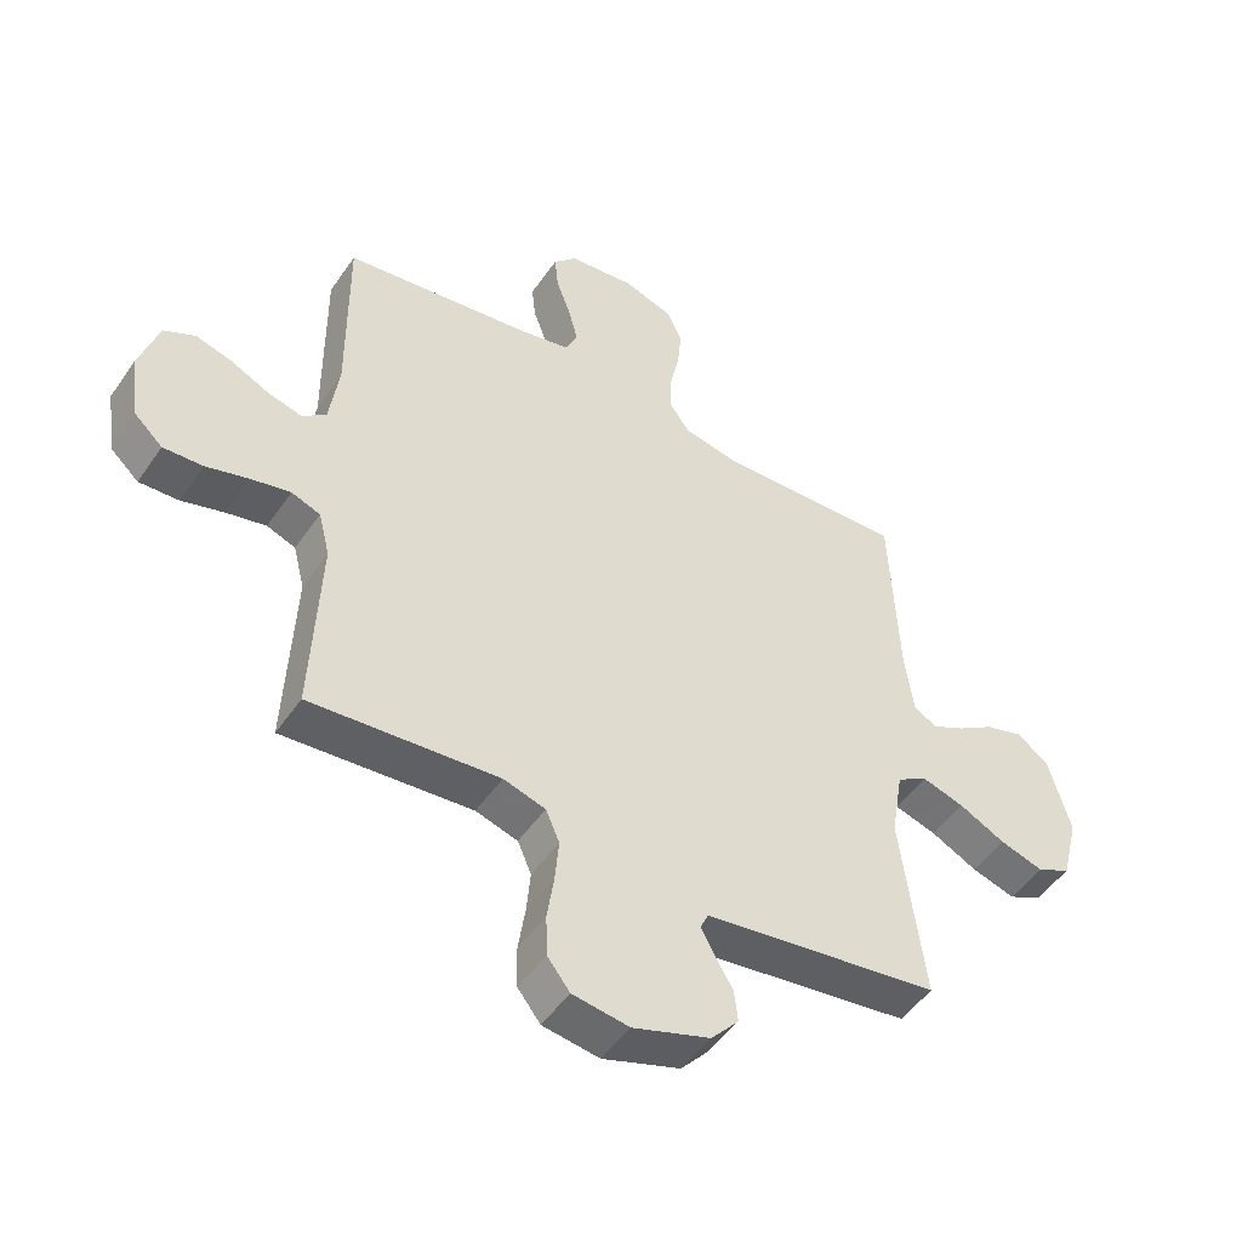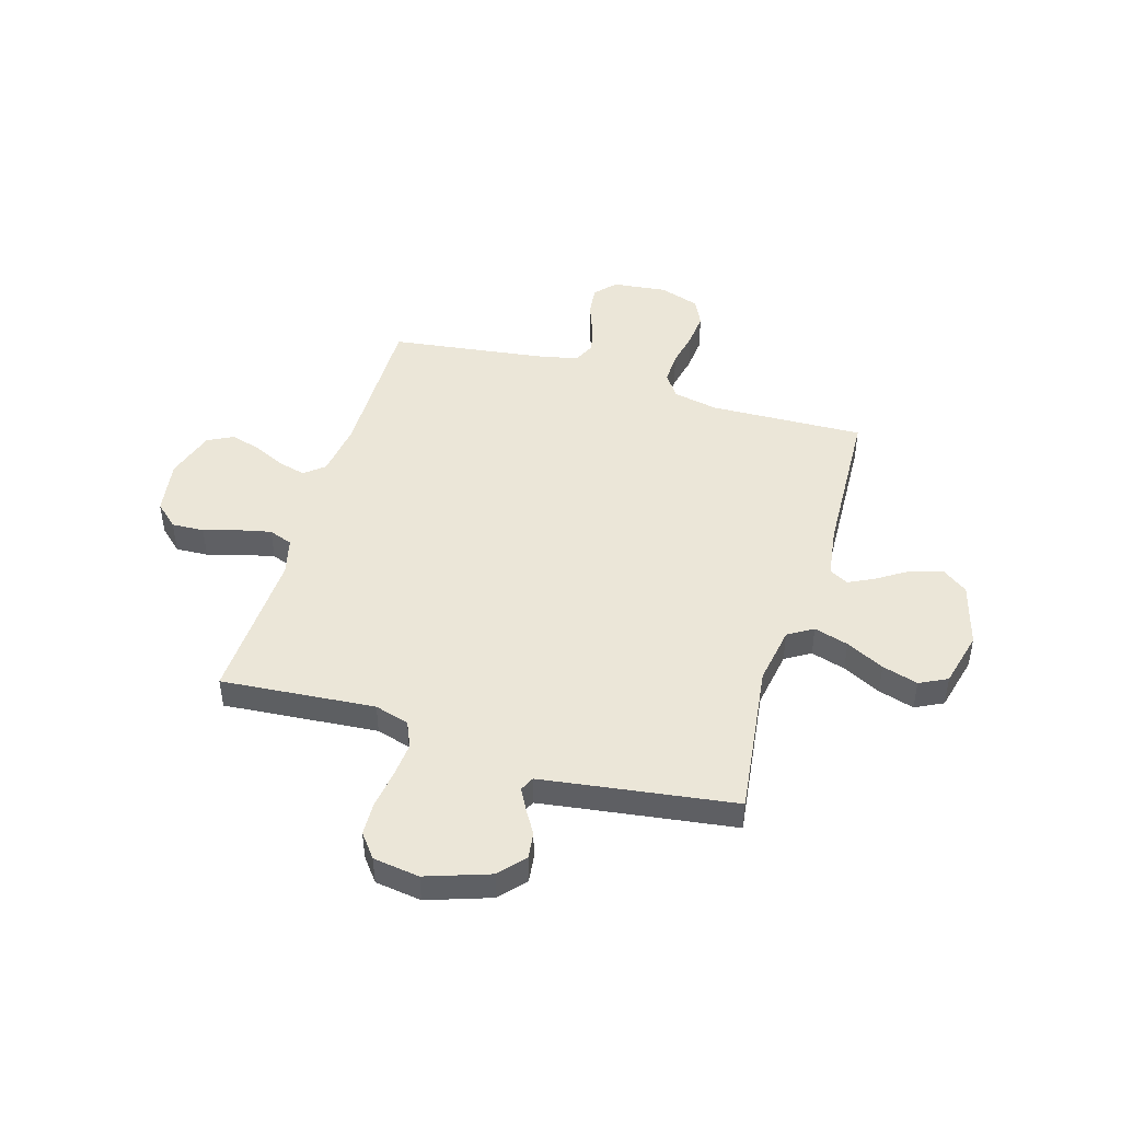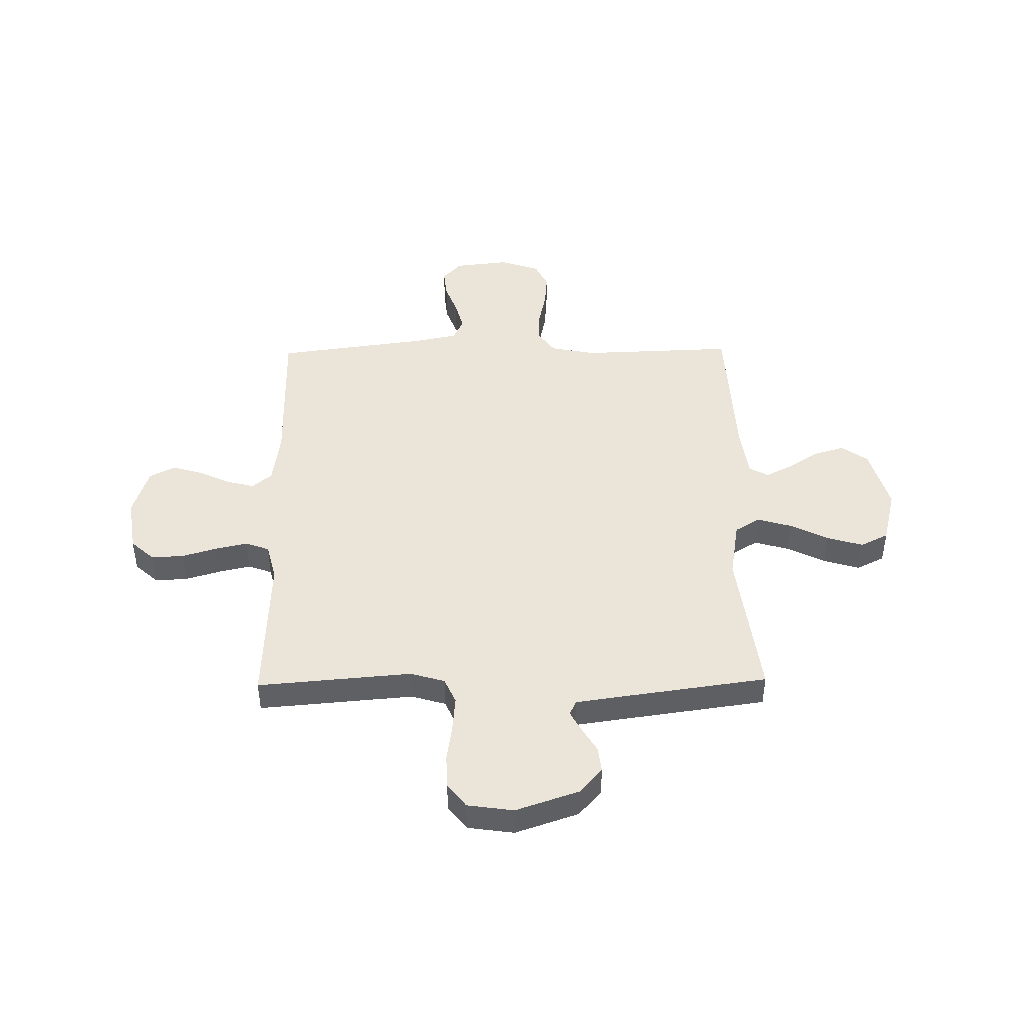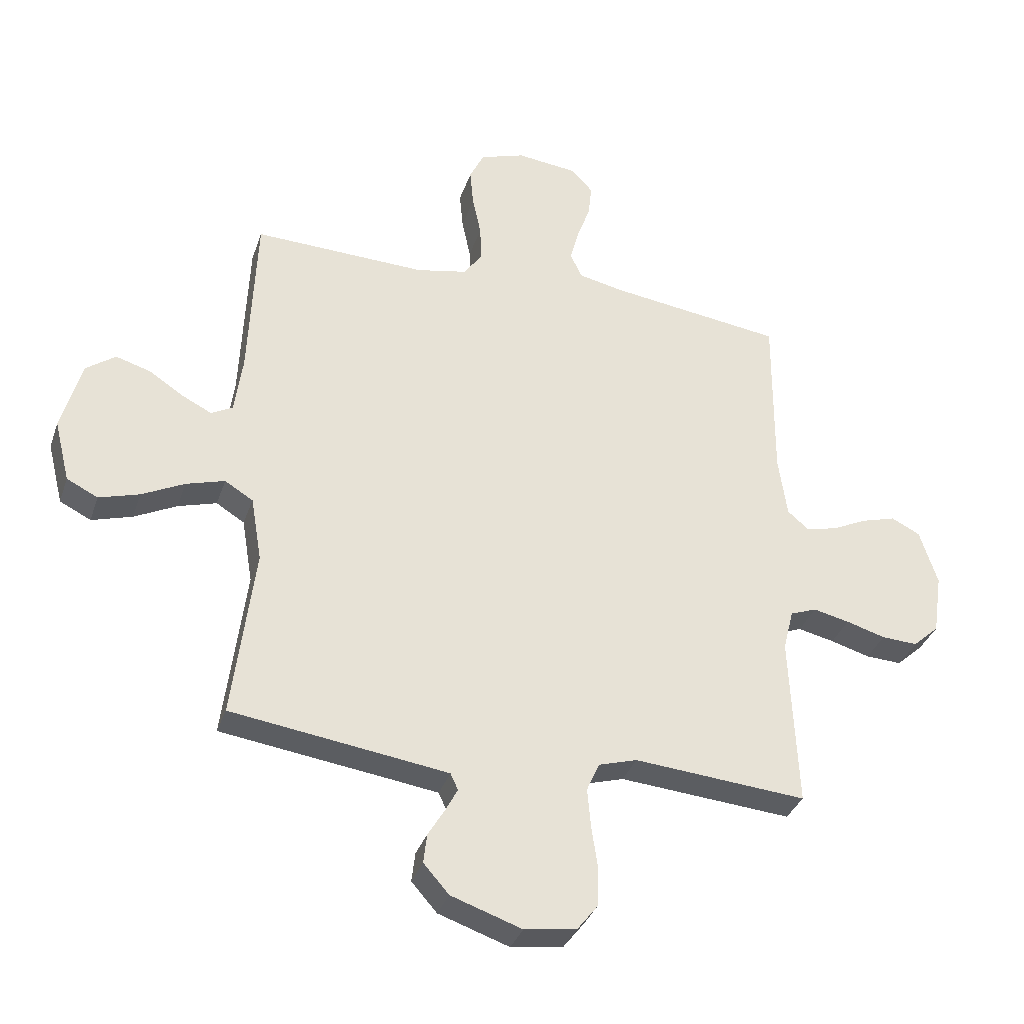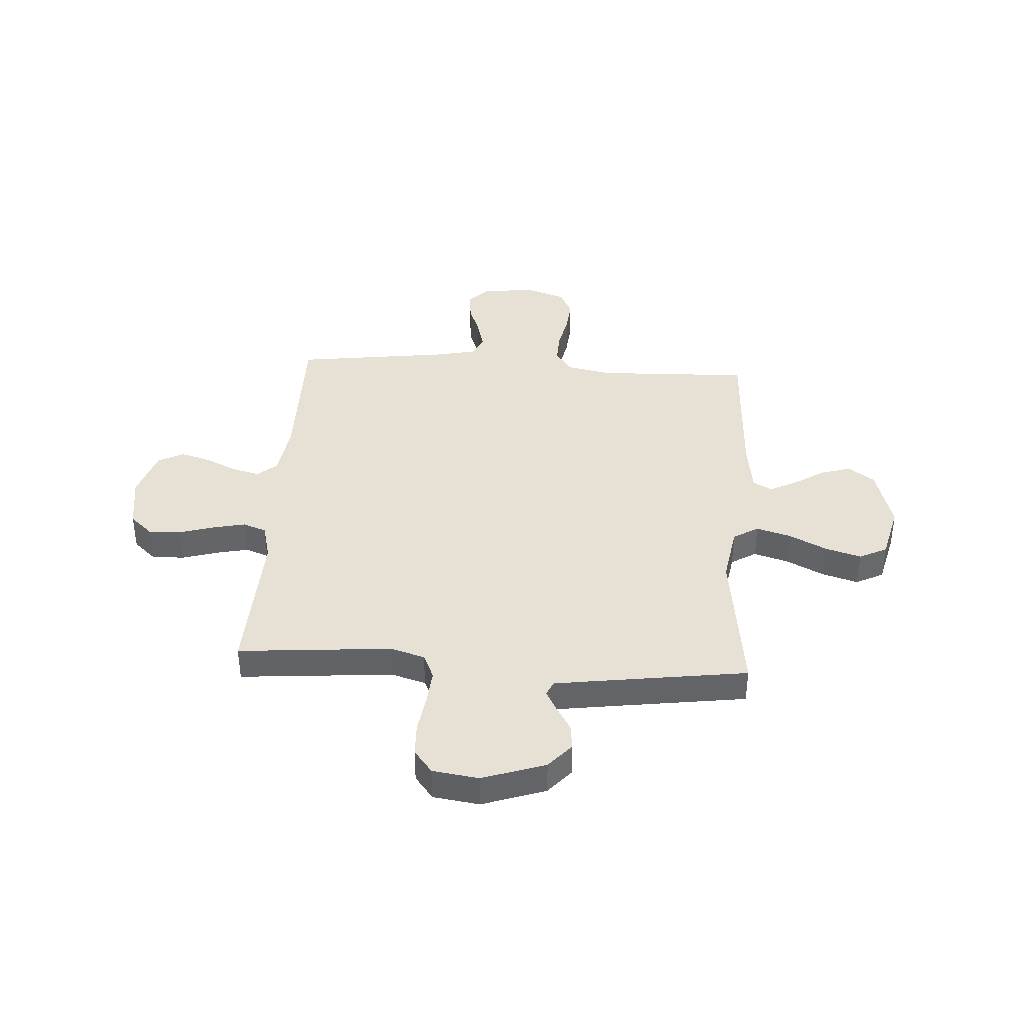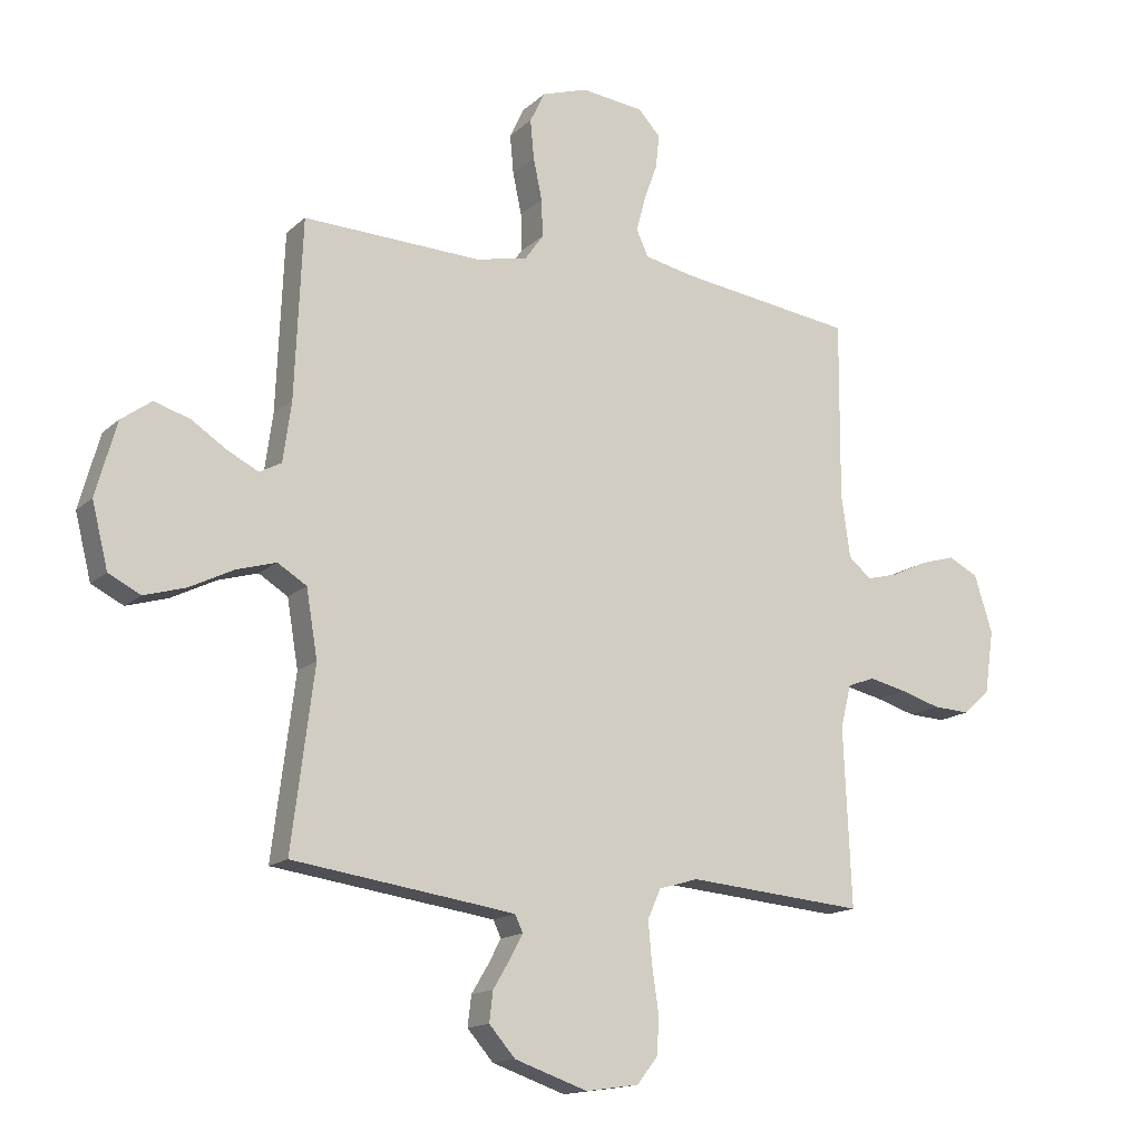
<metadata>
{"format":"obj","ext":"obj","renderer":"f3d","projection":"perspective","resolution":1024,"background":"white","views":[{"elev":-49.3,"azim":146.9,"up":"+Z"},{"elev":46.3,"azim":-163.4,"up":"+Y"},{"elev":45.0,"azim":179.1,"up":"+Y"},{"elev":-34.3,"azim":-17.5,"up":"+Z"},{"elev":39.1,"azim":-176.4,"up":"+Y"},{"elev":-15.2,"azim":-29.6,"up":"+Z"}]}
</metadata>
<code>
v 0.5 0.07 -0.5
v 0.2 0.07 -0.475
v 0.133 0.07 -0.495
v 0.111 0.07 -0.545
v 0.117 0.07 -0.613
v 0.128 0.07 -0.687
v 0.126 0.07 -0.753
v 0.09 0.07 -0.799
v 0 0.07 -0.812
v -0.123 0.07 -0.77
v -0.167 0.07 -0.72
v -0.161 0.07 -0.669
v -0.132 0.07 -0.621
v -0.111 0.07 -0.581
v -0.124 0.07 -0.553
v -0.2 0.07 -0.542
v -0.5 0.07 -0.5
v -0.462 0.07 -0.2
v -0.481 0.07 -0.087
v -0.53 0.07 -0.057
v -0.597 0.07 -0.077
v -0.671 0.07 -0.114
v -0.741 0.07 -0.135
v -0.795 0.07 -0.108
v -0.822 0.07 0
v -0.787 0.07 0.125
v -0.736 0.07 0.162
v -0.676 0.07 0.144
v -0.616 0.07 0.105
v -0.564 0.07 0.079
v -0.527 0.07 0.099
v -0.513 0.07 0.2
v -0.5 0.07 0.5
v -0.2 0.07 0.49
v -0.112 0.07 0.508
v -0.08 0.07 0.553
v -0.082 0.07 0.616
v -0.097 0.07 0.686
v -0.103 0.07 0.752
v -0.078 0.07 0.804
v 0 0.07 0.83
v 0.106 0.07 0.818
v 0.143 0.07 0.778
v 0.137 0.07 0.721
v 0.114 0.07 0.658
v 0.099 0.07 0.6
v 0.119 0.07 0.557
v 0.2 0.07 0.54
v 0.5 0.07 0.5
v 0.498 0.07 0.2
v 0.513 0.07 0.094
v 0.551 0.07 0.062
v 0.605 0.07 0.076
v 0.666 0.07 0.105
v 0.725 0.07 0.122
v 0.775 0.07 0.097
v 0.806 0.07 0
v 0.79 0.07 -0.107
v 0.745 0.07 -0.148
v 0.682 0.07 -0.145
v 0.614 0.07 -0.125
v 0.551 0.07 -0.111
v 0.505 0.07 -0.128
v 0.487 0.07 -0.2
v 0.5 0 -0.5
v 0.2 0 -0.475
v 0.133 0 -0.495
v 0.111 0 -0.545
v 0.117 0 -0.613
v 0.128 0 -0.687
v 0.126 0 -0.753
v 0.09 0 -0.799
v 0 0 -0.812
v -0.123 0 -0.77
v -0.167 0 -0.72
v -0.161 0 -0.669
v -0.132 0 -0.621
v -0.111 0 -0.581
v -0.124 0 -0.553
v -0.2 0 -0.542
v -0.5 0 -0.5
v -0.462 0 -0.2
v -0.481 0 -0.087
v -0.53 0 -0.057
v -0.597 0 -0.077
v -0.671 0 -0.114
v -0.741 0 -0.135
v -0.795 0 -0.108
v -0.822 0 0
v -0.787 0 0.125
v -0.736 0 0.162
v -0.676 0 0.144
v -0.616 0 0.105
v -0.564 0 0.079
v -0.527 0 0.099
v -0.513 0 0.2
v -0.5 0 0.5
v -0.2 0 0.49
v -0.112 0 0.508
v -0.08 0 0.553
v -0.082 0 0.616
v -0.097 0 0.686
v -0.103 0 0.752
v -0.078 0 0.804
v 0 0 0.83
v 0.106 0 0.818
v 0.143 0 0.778
v 0.137 0 0.721
v 0.114 0 0.658
v 0.099 0 0.6
v 0.119 0 0.557
v 0.2 0 0.54
v 0.5 0 0.5
v 0.498 0 0.2
v 0.513 0 0.094
v 0.551 0 0.062
v 0.605 0 0.076
v 0.666 0 0.105
v 0.725 0 0.122
v 0.775 0 0.097
v 0.806 0 0
v 0.79 0 -0.107
v 0.745 0 -0.148
v 0.682 0 -0.145
v 0.614 0 -0.125
v 0.551 0 -0.111
v 0.505 0 -0.128
v 0.487 0 -0.2
f 58 59 60 61
f 58 61 62
f 57 58 62
f 56 57 62 63
f 53 54 55 56
f 52 53 56 63
f 48 49 50
f 47 48 50 51
f 42 43 44 45
f 42 45 46
f 41 42 46
f 40 41 46
f 37 38 39 40
f 36 37 40 46
f 35 36 46 47
f 32 33 34
f 31 32 34 35
f 26 27 28 29
f 26 29 30
f 25 26 30
f 24 25 30
f 21 22 23 24
f 20 21 24 30
f 19 20 30 31
f 16 17 18
f 15 16 18 19
f 10 11 12 13
f 10 13 14
f 9 10 14
f 8 9 14 15
f 5 6 7 8
f 4 5 8 15
f 64 1 2
f 64 2 3
f 51 52 63 64
f 51 64 3
f 47 51 3
f 19 31 35 47
f 15 19 47
f 3 4 15 47
f 125 124 123 122
f 126 125 122
f 126 122 121
f 127 126 121 120
f 120 119 118 117
f 127 120 117 116
f 114 113 112
f 115 114 112 111
f 109 108 107 106
f 110 109 106
f 110 106 105
f 110 105 104
f 104 103 102 101
f 110 104 101 100
f 111 110 100 99
f 98 97 96
f 99 98 96 95
f 93 92 91 90
f 94 93 90
f 94 90 89
f 94 89 88
f 88 87 86 85
f 94 88 85 84
f 95 94 84 83
f 82 81 80
f 83 82 80 79
f 77 76 75 74
f 78 77 74
f 78 74 73
f 79 78 73 72
f 72 71 70 69
f 79 72 69 68
f 66 65 128
f 67 66 128
f 128 127 116 115
f 67 128 115
f 67 115 111
f 111 99 95 83
f 111 83 79
f 111 79 68 67
f 1 65 66 2
f 2 66 67 3
f 3 67 68 4
f 4 68 69 5
f 5 69 70 6
f 6 70 71 7
f 7 71 72 8
f 8 72 73 9
f 9 73 74 10
f 10 74 75 11
f 11 75 76 12
f 12 76 77 13
f 13 77 78 14
f 14 78 79 15
f 15 79 80 16
f 16 80 81 17
f 17 81 82 18
f 18 82 83 19
f 19 83 84 20
f 20 84 85 21
f 21 85 86 22
f 22 86 87 23
f 23 87 88 24
f 24 88 89 25
f 25 89 90 26
f 26 90 91 27
f 27 91 92 28
f 28 92 93 29
f 29 93 94 30
f 30 94 95 31
f 31 95 96 32
f 32 96 97 33
f 33 97 98 34
f 34 98 99 35
f 35 99 100 36
f 36 100 101 37
f 37 101 102 38
f 38 102 103 39
f 39 103 104 40
f 40 104 105 41
f 41 105 106 42
f 42 106 107 43
f 43 107 108 44
f 44 108 109 45
f 45 109 110 46
f 46 110 111 47
f 47 111 112 48
f 48 112 113 49
f 49 113 114 50
f 50 114 115 51
f 51 115 116 52
f 52 116 117 53
f 53 117 118 54
f 54 118 119 55
f 55 119 120 56
f 56 120 121 57
f 57 121 122 58
f 58 122 123 59
f 59 123 124 60
f 60 124 125 61
f 61 125 126 62
f 62 126 127 63
f 63 127 128 64
f 64 128 65 1

</code>
